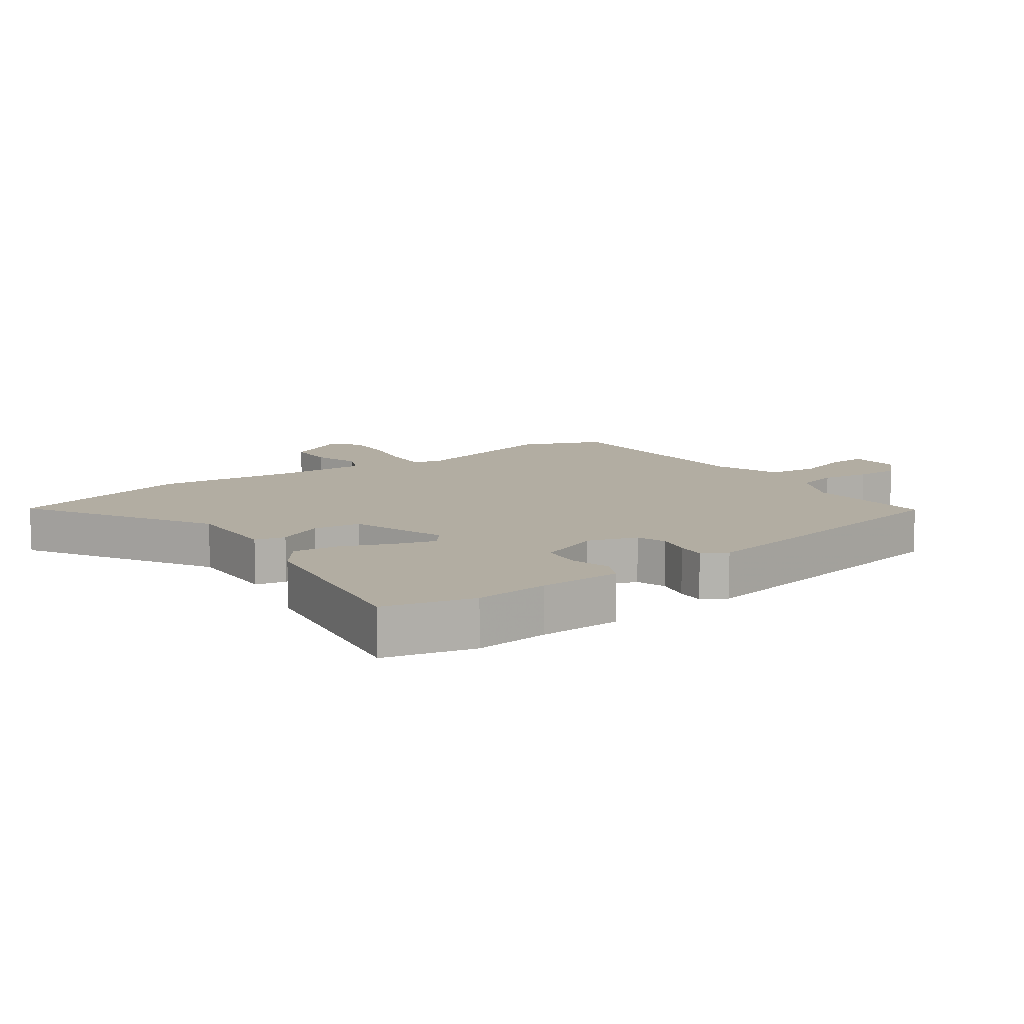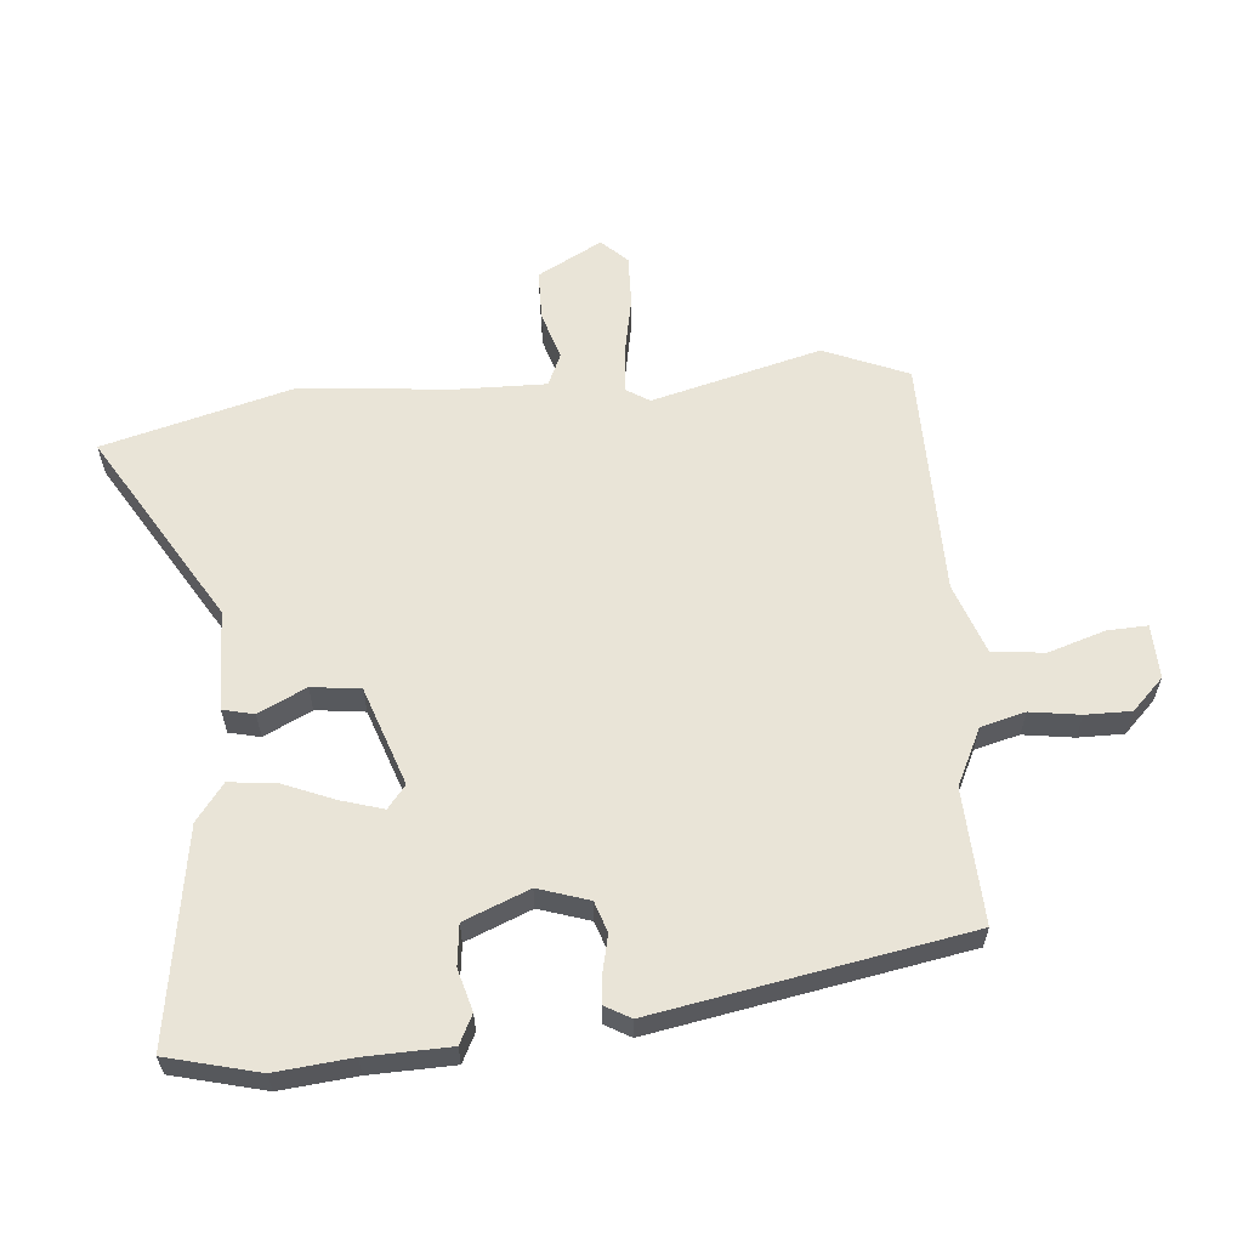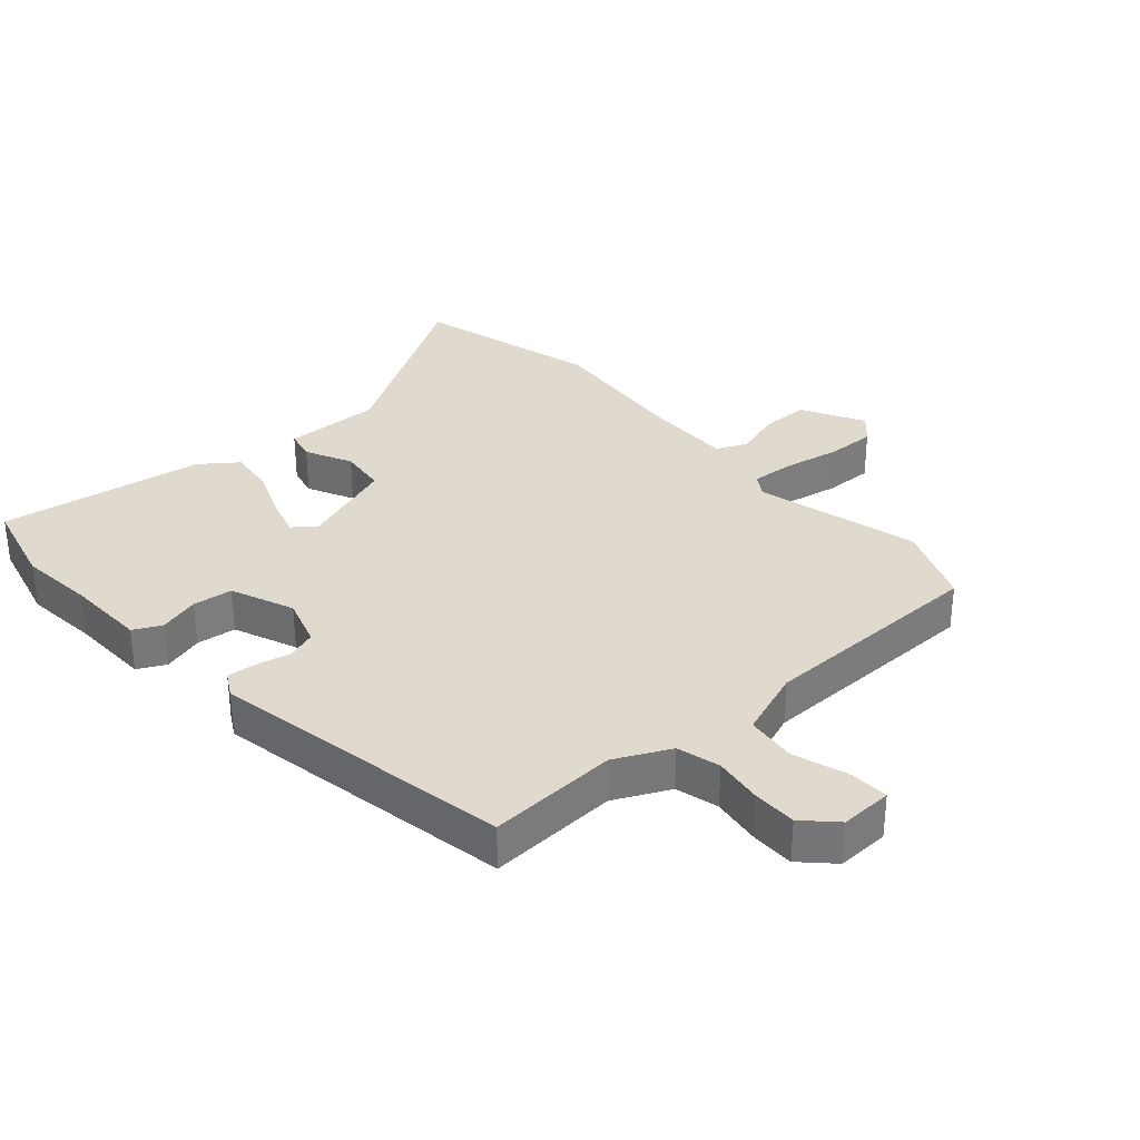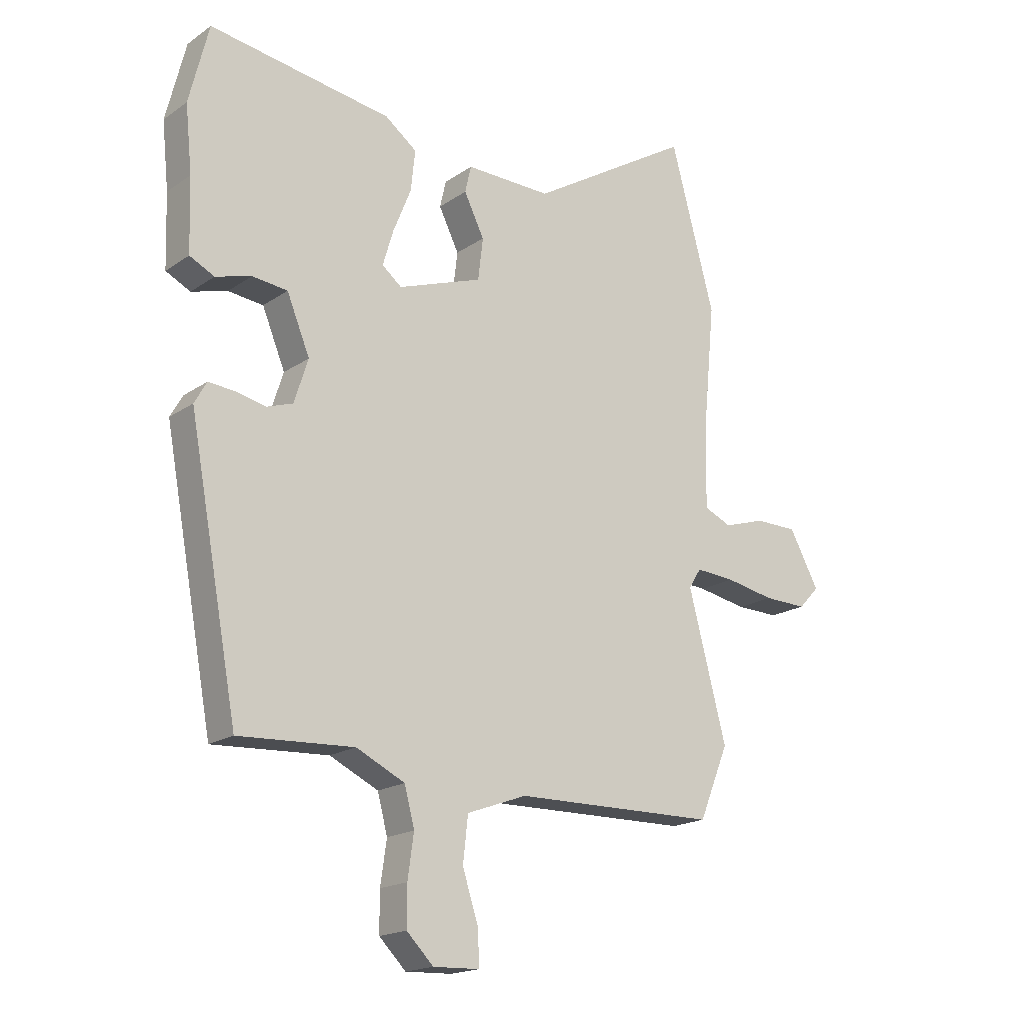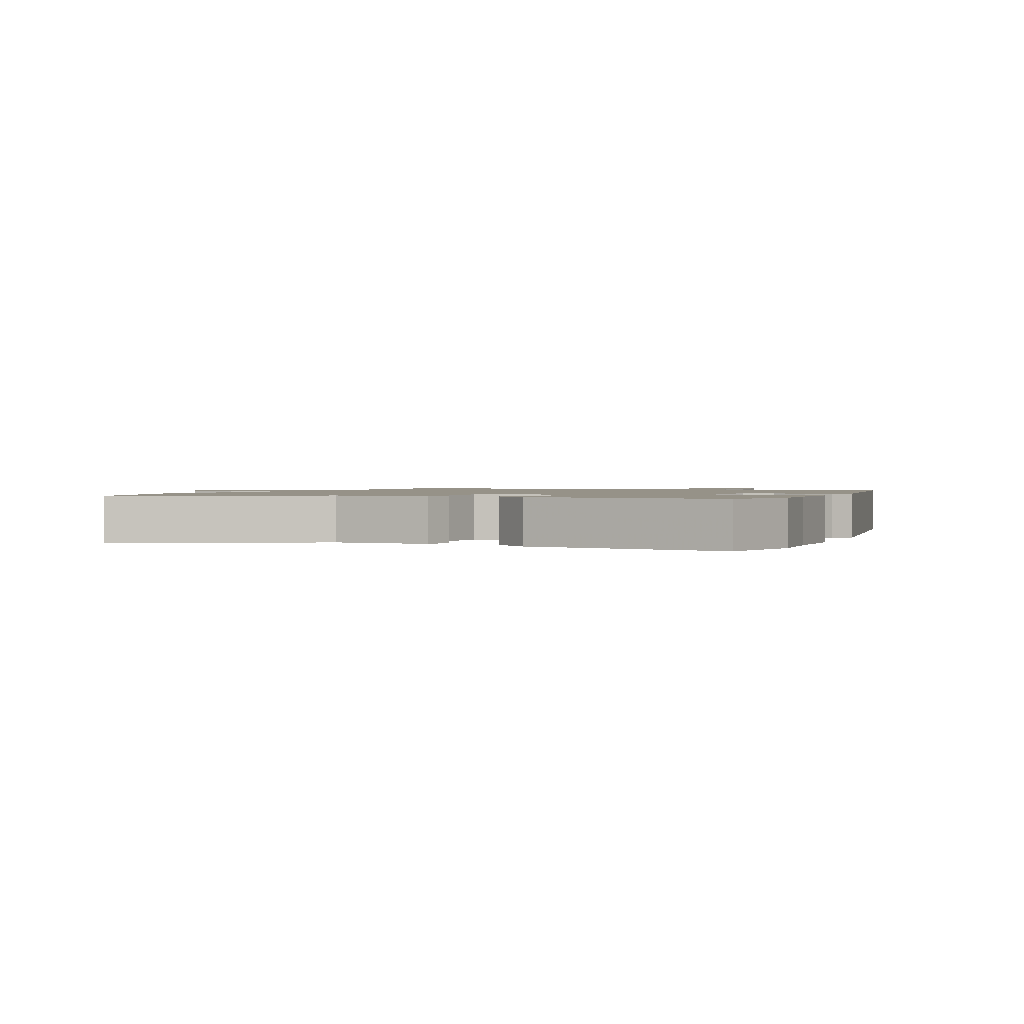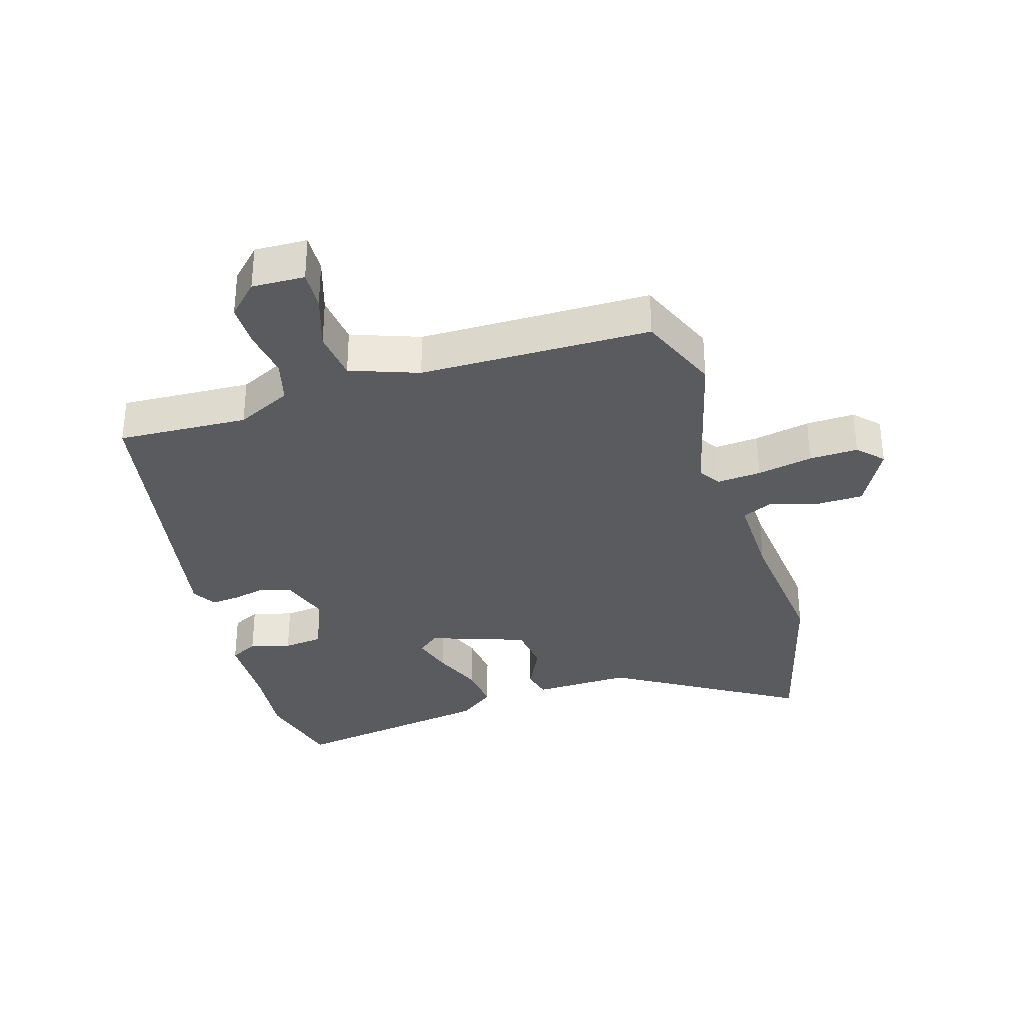
<metadata>
{"format":"obj","ext":"obj","renderer":"f3d","projection":"perspective","resolution":1024,"background":"white","views":[{"elev":10.6,"azim":54.6,"up":"+Y"},{"elev":60.9,"azim":85.2,"up":"+Y"},{"elev":32.7,"azim":138.5,"up":"+Y"},{"elev":-18.1,"azim":142.5,"up":"+Z"},{"elev":1.2,"azim":23.6,"up":"+Y"},{"elev":-33.3,"azim":-162.8,"up":"+Y"}]}
</metadata>
<code>
v -0.536 0.07 0.367
v -0.457 0.07 0.659
v -0.166 0.07 0.482
v -0.012 0.07 0.485
v -0.001 0.07 0.437
v -0.037 0.07 0.364
v -0.028 0.07 0.289
v 0.123 0.07 0.236
v 0.158 0.07 0.264
v 0.139 0.07 0.328
v 0.107 0.07 0.407
v 0.099 0.07 0.48
v 0.156 0.07 0.523
v 0.482 0.07 0.573
v 0.517 0.07 0.432
v 0.505 0.07 0.315
v 0.501 0.07 0.186
v 0.457 0.07 0.164
v 0.393 0.07 0.182
v 0.33 0.07 0.175
v 0.289 0.07 0.075
v 0.314 0.07 -0.003
v 0.361 0.07 -0.019
v 0.415 0.07 -0.007
v 0.461 0.07 -0.003
v 0.483 0.07 -0.042
v 0.395 0.07 -0.519
v 0.189 0.07 -0.508
v 0.102 0.07 -0.55
v 0.084 0.07 -0.618
v 0.095 0.07 -0.695
v 0.095 0.07 -0.765
v 0.047 0.07 -0.813
v -0.036 0.07 -0.81
v -0.033 0.07 -0.748
v -0.005 0.07 -0.661
v -0.014 0.07 -0.581
v -0.121 0.07 -0.542
v -0.485 0.07 -0.537
v -0.538 0.07 -0.408
v -0.47 0.07 -0.149
v -0.492 0.07 -0.114
v -0.562 0.07 -0.119
v -0.65 0.07 -0.136
v -0.727 0.07 -0.138
v -0.764 0.07 -0.099
v -0.711 0.07 -0.001
v -0.635 0.07 0
v -0.561 0.07 -0.023
v -0.512 0.07 -0.001
v -0.514 0.07 0.139
v -0.536 0 0.367
v -0.457 0 0.659
v -0.166 0 0.482
v -0.012 0 0.485
v -0.001 0 0.437
v -0.037 0 0.364
v -0.028 0 0.289
v 0.123 0 0.236
v 0.158 0 0.264
v 0.139 0 0.328
v 0.107 0 0.407
v 0.099 0 0.48
v 0.156 0 0.523
v 0.482 0 0.573
v 0.517 0 0.432
v 0.505 0 0.315
v 0.501 0 0.186
v 0.457 0 0.164
v 0.393 0 0.182
v 0.33 0 0.175
v 0.289 0 0.075
v 0.314 0 -0.003
v 0.361 0 -0.019
v 0.415 0 -0.007
v 0.461 0 -0.003
v 0.483 0 -0.042
v 0.395 0 -0.519
v 0.189 0 -0.508
v 0.102 0 -0.55
v 0.084 0 -0.618
v 0.095 0 -0.695
v 0.095 0 -0.765
v 0.047 0 -0.813
v -0.036 0 -0.81
v -0.033 0 -0.748
v -0.005 0 -0.661
v -0.014 0 -0.581
v -0.121 0 -0.542
v -0.485 0 -0.537
v -0.538 0 -0.408
v -0.47 0 -0.149
v -0.492 0 -0.114
v -0.562 0 -0.119
v -0.65 0 -0.136
v -0.727 0 -0.138
v -0.764 0 -0.099
v -0.711 0 -0.001
v -0.635 0 0
v -0.561 0 -0.023
v -0.512 0 -0.001
v -0.514 0 0.139
f 46 47 48 49
f 44 45 46 49
f 43 44 49 50
f 42 43 50
f 41 42 50 51
f 38 39 40 41
f 37 38 41 51
f 33 34 35 36
f 33 36 37
f 30 31 32 33
f 30 33 37
f 29 30 37 51
f 25 26 27 28
f 23 24 25 28
f 22 23 28 29
f 21 22 29 51
f 16 17 18 19
f 16 19 20
f 15 16 20
f 14 15 20
f 10 11 12 13
f 9 10 13 14
f 3 4 5 6
f 3 6 7
f 2 3 7
f 1 2 7
f 51 1 7 8
f 9 14 20 21
f 8 9 21
f 8 21 51
f 100 99 98 97
f 100 97 96 95
f 101 100 95 94
f 101 94 93
f 102 101 93 92
f 92 91 90 89
f 102 92 89 88
f 87 86 85 84
f 88 87 84
f 84 83 82 81
f 88 84 81
f 102 88 81 80
f 79 78 77 76
f 79 76 75 74
f 80 79 74 73
f 102 80 73 72
f 70 69 68 67
f 71 70 67
f 71 67 66
f 71 66 65
f 64 63 62 61
f 65 64 61 60
f 57 56 55 54
f 58 57 54
f 58 54 53
f 58 53 52
f 59 58 52 102
f 72 71 65 60
f 72 60 59
f 102 72 59
f 1 52 53 2
f 2 53 54 3
f 3 54 55 4
f 4 55 56 5
f 5 56 57 6
f 6 57 58 7
f 7 58 59 8
f 8 59 60 9
f 9 60 61 10
f 10 61 62 11
f 11 62 63 12
f 12 63 64 13
f 13 64 65 14
f 14 65 66 15
f 15 66 67 16
f 16 67 68 17
f 17 68 69 18
f 18 69 70 19
f 19 70 71 20
f 20 71 72 21
f 21 72 73 22
f 22 73 74 23
f 23 74 75 24
f 24 75 76 25
f 25 76 77 26
f 26 77 78 27
f 27 78 79 28
f 28 79 80 29
f 29 80 81 30
f 30 81 82 31
f 31 82 83 32
f 32 83 84 33
f 33 84 85 34
f 34 85 86 35
f 35 86 87 36
f 36 87 88 37
f 37 88 89 38
f 38 89 90 39
f 39 90 91 40
f 40 91 92 41
f 41 92 93 42
f 42 93 94 43
f 43 94 95 44
f 44 95 96 45
f 45 96 97 46
f 46 97 98 47
f 47 98 99 48
f 48 99 100 49
f 49 100 101 50
f 50 101 102 51
f 51 102 52 1

</code>
